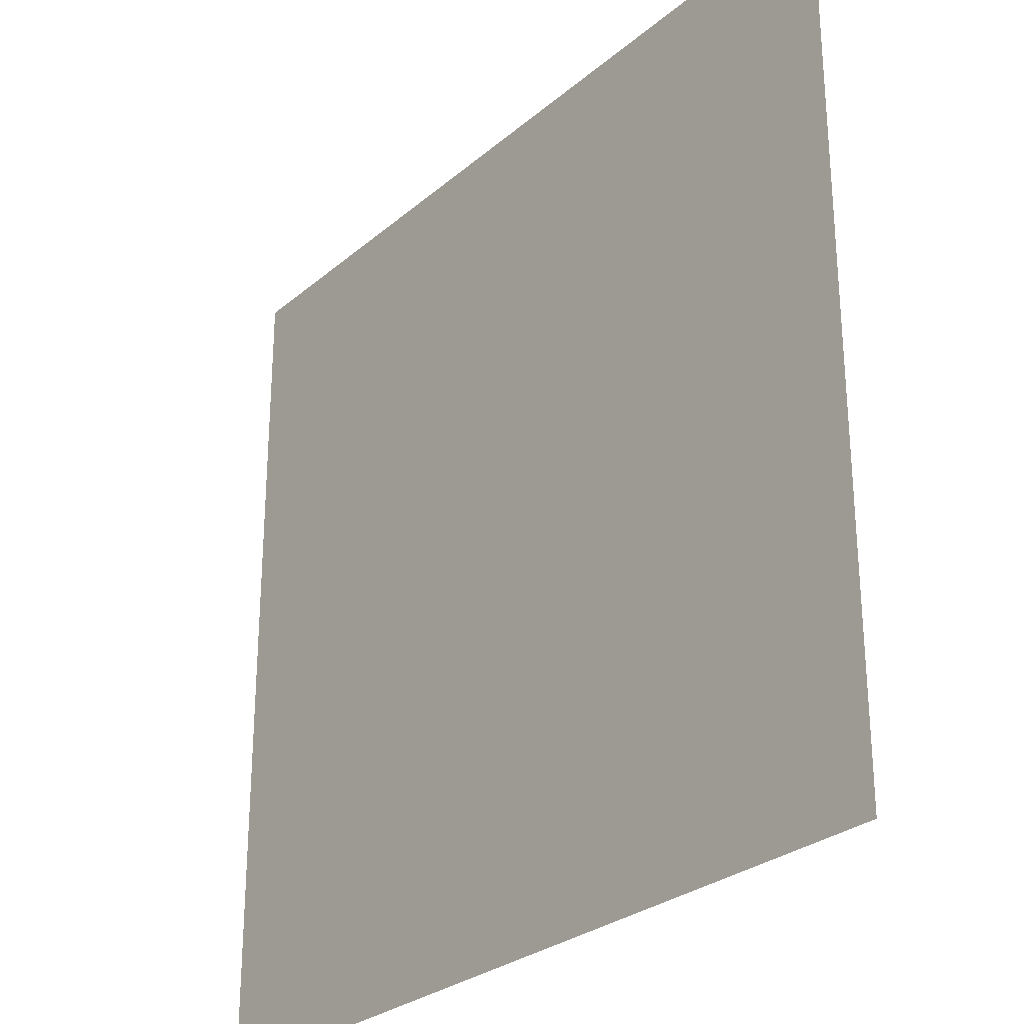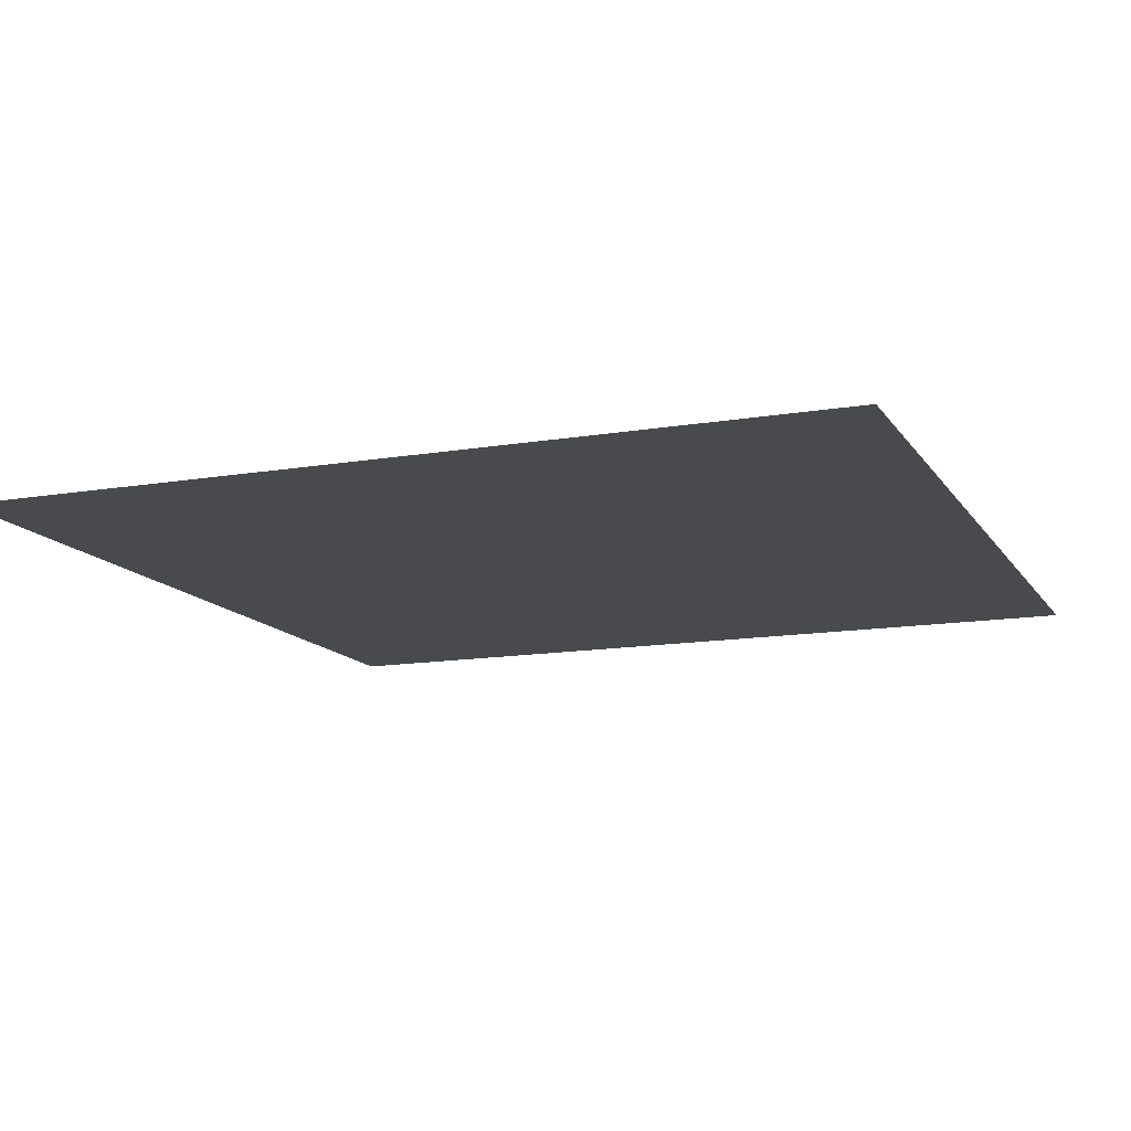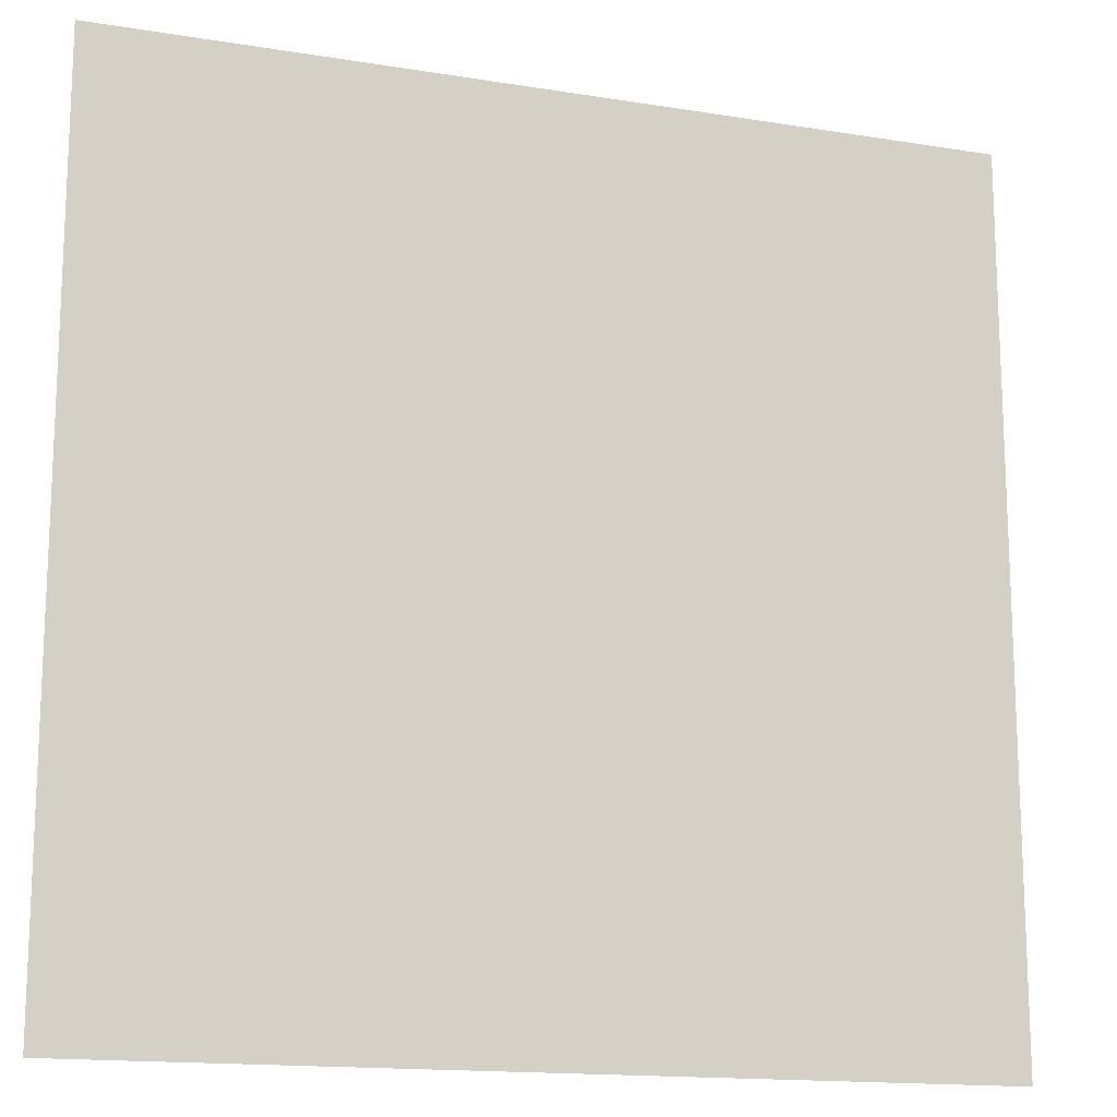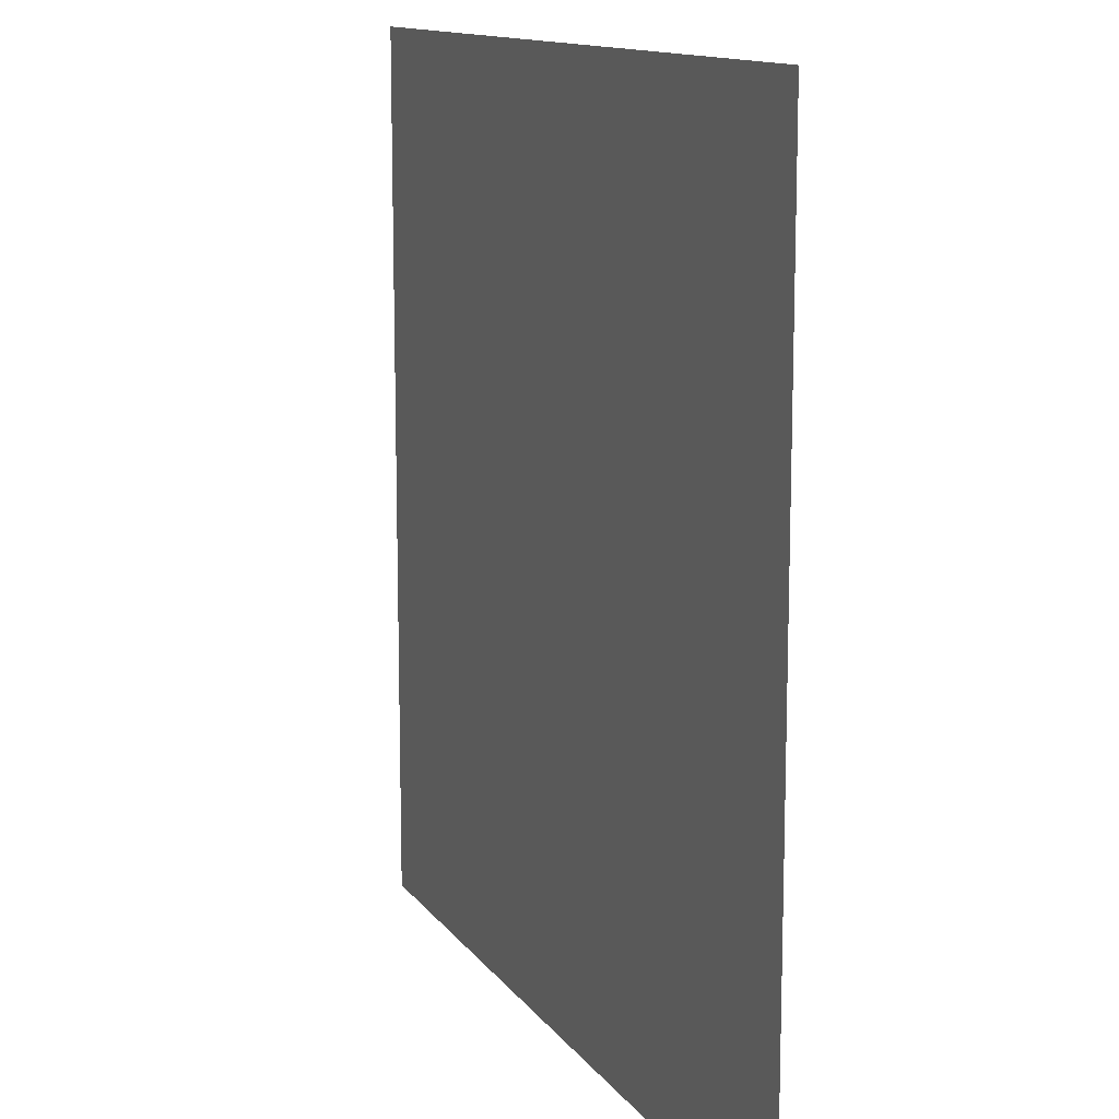
<metadata>
{"format":"obj","ext":"obj","renderer":"f3d","projection":"perspective","resolution":1024,"background":"white","views":[{"elev":-27.8,"azim":-128.2,"up":"+Y"},{"elev":-13.3,"azim":-68.8,"up":"+Z"},{"elev":-15.2,"azim":-19.1,"up":"+Y"},{"elev":12.7,"azim":-112.0,"up":"+Y"}]}
</metadata>
<code>
o AlarmClock_13_AlarmClock_13_0_GeomSubset_4
v -0.008897 -0.000501 -0.3184
v -0.009897 -0.000501 -0.3184
v -0.008897 0.000501 -0.3184
v -0.009897 0.000501 -0.3184
v -0.008897 -0.000501 -0.3184
v -0.009897 -0.000501 -0.3184
v -0.008897 0.000501 -0.3184
v -0.009897 0.000501 -0.3184
v -0.008897 -0.000501 -0.3184
v -0.009897 -0.000501 -0.3184
v -0.008897 0.000501 -0.3184
v -0.009897 0.000501 -0.3184
v -0.008897 -0.000501 -0.3184
v -0.009897 -0.000501 -0.3184
v -0.008897 0.000501 -0.3184
v -0.009897 0.000501 -0.3184
v -0.008897 -0.000501 -0.3184
v -0.009897 -0.000501 -0.3184
v -0.008897 0.000501 -0.3184
v -0.009897 0.000501 -0.3184
v 0.05366 -0.04093 -0.00433
v 0.07477 -0.01992 -0.00433
v 0.07406 -0.02536 -0.00433
v 0.07196 -0.03043 -0.00433
v 0.06862 -0.03478 -0.00433
v 0.06427 -0.03812 -0.00433
v 0.0592 -0.04022 -0.00433
v -0.009397 0.04152 -0.00433
v 0.05366 0.04152 -0.00433
v 0.07406 0.02595 -0.00433
v 0.07477 0.02051 -0.00433
v 0.07196 0.03102 -0.00433
v 0.06862 0.03537 -0.00433
v 0.06427 0.03871 -0.00433
v 0.0592 0.04081 -0.00433
v -0.05528 -0.02864 0.02216
v -0.009397 -0.02864 -0.00433
v -0.04686 -0.02864 0.03314
v -0.03589 -0.02864 0.04156
v -0.02311 -0.02864 0.04685
v -0.009397 -0.02864 0.04865
v 0.004317 -0.02864 0.04685
v 0.0171 -0.02864 0.04156
v 0.02807 -0.02864 0.03314
v 0.03649 -0.02864 0.02216
v 0.04178 -0.02864 0.009383
v 0.04359 -0.02864 -0.00433
v 0.04178 -0.02864 -0.01804
v 0.03649 -0.02864 -0.03082
v 0.02807 -0.02864 -0.0418
v 0.0171 -0.02864 -0.05022
v 0.004317 -0.02864 -0.05551
v -0.009397 -0.02864 -0.05732
v -0.02311 -0.02864 -0.05551
v -0.03589 -0.02864 -0.05022
v -0.04686 -0.02864 -0.0418
v -0.05528 -0.02864 -0.03082
v -0.06058 -0.02864 -0.01804
v -0.06238 -0.02864 -0.00433
v -0.06058 -0.02864 0.009383
v -0.06653 -0.04093 0.01098
v -0.06062 -0.04093 0.02524
v -0.05122 -0.04093 0.03749
v -0.03897 -0.04093 0.04689
v -0.02471 -0.04093 0.0528
v -0.009397 -0.04093 0.05482
v 0.005912 -0.04093 0.0528
v 0.02018 -0.04093 0.04689
v 0.03243 -0.04093 0.03749
v 0.04183 -0.04093 0.02524
v 0.04773 -0.04093 0.01098
v 0.04975 -0.04093 -0.00433
v 0.04773 -0.04093 -0.01964
v 0.04183 -0.04093 -0.0339
v 0.03243 -0.04093 -0.04615
v 0.02018 -0.04093 -0.05555
v 0.005912 -0.04093 -0.06146
v -0.009397 -0.04093 -0.06348
v -0.02471 -0.04093 -0.06146
v -0.03897 -0.04093 -0.05555
v -0.05122 -0.04093 -0.04615
v -0.06062 -0.04093 -0.0339
v -0.06653 -0.04093 -0.01964
v -0.06854 -0.04093 -0.00433
v -0.07133 0.03252 0.01226
v -0.06492 0.03252 0.02773
v -0.06492 0.02051 0.02773
v -0.07133 0.02051 0.01226
v -0.05473 0.03252 0.04101
v -0.05473 0.02051 0.04101
v -0.04145 0.03252 0.0512
v -0.04145 0.02051 0.0512
v -0.02599 0.03252 0.0576
v -0.02599 0.02051 0.0576
v -0.009397 0.03252 0.05979
v -0.009397 0.02051 0.05979
v 0.05312 0.03252 0.05979
v 0.05373 0.02051 0.05979
v 0.05312 0.03252 -0.06845
v -0.009396 0.03252 -0.06845
v -0.009397 0.02051 -0.06845
v 0.05373 0.02051 -0.06845
v -0.07351 0.03252 -0.06845
v -0.07351 0.02051 -0.06845
v -0.07351 0.03252 -0.00433
v -0.07351 0.02051 -0.00433
v 0.05311 -0.03193 0.05979
v 0.05686 -0.03145 0.05979
v 0.05373 -0.01992 0.05979
v 0.05973 -0.03026 0.05979
v 0.0622 -0.02836 0.05979
v 0.0641 -0.02589 0.05979
v 0.06529 -0.02301 0.05979
v 0.06577 -0.01934 0.05979
v 0.06577 0.01992 0.05979
v 0.06529 0.0236 0.05979
v 0.0641 0.02648 0.05979
v 0.0622 0.02895 0.05979
v 0.05973 0.03085 0.05979
v 0.05686 0.03204 0.05979
v 0.05311 -0.03193 -0.06845
v 0.05373 -0.01992 -0.06845
v 0.05686 -0.03145 -0.06845
v 0.05973 -0.03026 -0.06845
v 0.0622 -0.02836 -0.06845
v 0.0641 -0.02589 -0.06845
v 0.06529 -0.02301 -0.06845
v 0.06577 -0.01934 -0.06845
v 0.06577 0.01992 -0.06845
v 0.06529 0.0236 -0.06845
v 0.0641 0.02648 -0.06845
v 0.0622 0.02895 -0.06845
v 0.05973 0.03085 -0.06845
v 0.05686 0.03204 -0.06845
v -0.009397 -0.01993 0.05979
v -0.009397 -0.03193 0.05979
v -0.02599 -0.01993 0.0576
v -0.02599 -0.03193 0.0576
v -0.04145 -0.01993 0.0512
v -0.04145 -0.03193 0.0512
v -0.05473 -0.01993 0.04101
v -0.05473 -0.03193 0.04101
v -0.06492 -0.01993 0.02773
v -0.06492 -0.03193 0.02773
v -0.07133 -0.01993 0.01226
v -0.07133 -0.03193 0.01226
v -0.07351 -0.01993 -0.00433
v -0.07351 -0.03193 -0.00433
v -0.07351 -0.01993 -0.06845
v -0.07351 -0.03193 -0.06845
v -0.009397 -0.01993 -0.06845
v -0.009397 -0.03193 -0.06845
v -0.06277 -0.04093 0.02649
v -0.06429 -0.04021 0.02736
v -0.06492 -0.03847 0.02773
v -0.06893 -0.04093 0.01162
v -0.07062 -0.04021 0.01208
v -0.07133 -0.03847 0.01226
v -0.05298 -0.04093 0.03925
v -0.05422 -0.04021 0.04049
v -0.05473 -0.03847 0.04101
v -0.04021 -0.04093 0.04904
v -0.04109 -0.04021 0.05057
v -0.04145 -0.03847 0.0512
v -0.02535 -0.04093 0.0552
v -0.0258 -0.04021 0.0569
v -0.02599 -0.03847 0.0576
v -0.009235 -0.04093 0.05732
v -0.009349 -0.04021 0.05906
v -0.009397 -0.03847 0.05979
v 0.0537 -0.04093 0.05732
v 0.05365 -0.04021 0.05906
v 0.05354 -0.03847 0.05979
v 0.0537 -0.04093 -0.06598
v 0.05365 -0.04021 -0.06772
v 0.05354 -0.03847 -0.06845
v -0.009397 -0.04093 -0.06598
v -0.009397 -0.04021 -0.06772
v -0.009397 -0.03847 -0.06845
v -0.07105 -0.04093 -0.06598
v -0.07279 -0.04021 -0.06772
v -0.07351 -0.03847 -0.06845
v -0.07105 -0.04093 -0.004492
v -0.07279 -0.04021 -0.004378
v -0.07351 -0.03847 -0.00433
v 0.0592 -0.04022 0.05732
v 0.05901 -0.03952 0.05906
v 0.05856 -0.03782 0.05979
v 0.06427 -0.03812 0.05732
v 0.06391 -0.03749 0.05906
v 0.06303 -0.03597 0.05979
v 0.06862 -0.03478 0.05732
v 0.06811 -0.03426 0.05906
v 0.06686 -0.03302 0.05979
v 0.07196 -0.03043 0.05732
v 0.07133 -0.03007 0.05906
v 0.06981 -0.02919 0.05979
v 0.07406 -0.02536 0.05732
v 0.07336 -0.02517 0.05906
v 0.07166 -0.02472 0.05979
v 0.07477 -0.01992 0.05732
v 0.07405 -0.01988 0.05906
v 0.07231 -0.01976 0.05979
v 0.0592 -0.04022 -0.06598
v 0.05901 -0.03952 -0.06772
v 0.05856 -0.03782 -0.06845
v 0.06427 -0.03812 -0.06598
v 0.06391 -0.03749 -0.06772
v 0.06303 -0.03597 -0.06845
v 0.06862 -0.03478 -0.06598
v 0.06811 -0.03426 -0.06772
v 0.06686 -0.03302 -0.06845
v 0.07196 -0.03043 -0.06598
v 0.07133 -0.03007 -0.06772
v 0.06981 -0.02919 -0.06845
v 0.07406 -0.02536 -0.06598
v 0.07336 -0.02517 -0.06772
v 0.07166 -0.02472 -0.06845
v 0.07477 -0.01992 -0.06598
v 0.07405 -0.01988 -0.06772
v 0.07231 -0.01976 -0.06845
v -0.06893 0.04152 0.01162
v -0.07062 0.04079 0.01208
v -0.07133 0.03905 0.01226
v -0.06277 0.04152 0.02649
v -0.06429 0.04079 0.02736
v -0.06492 0.03905 0.02773
v -0.05298 0.04152 0.03925
v -0.05422 0.04079 0.04049
v -0.05473 0.03905 0.04101
v -0.04021 0.04152 0.04904
v -0.04109 0.04079 0.05057
v -0.04145 0.03905 0.0512
v -0.02535 0.04152 0.0552
v -0.0258 0.04079 0.0569
v -0.02599 0.03905 0.0576
v -0.009235 0.04152 0.05732
v -0.009349 0.04079 0.05906
v -0.009397 0.03905 0.05979
v 0.05369 0.04152 0.05732
v 0.05365 0.0408 0.05906
v 0.05354 0.03906 0.05979
v 0.05369 0.04152 -0.06598
v 0.05365 0.0408 -0.06772
v 0.05354 0.03906 -0.06845
v -0.009397 0.04152 -0.06598
v -0.009397 0.04079 -0.06772
v -0.009397 0.03905 -0.06845
v -0.07105 0.04152 -0.06598
v -0.07279 0.04079 -0.06772
v -0.07351 0.03905 -0.06845
v -0.07105 0.04152 -0.004492
v -0.07279 0.04079 -0.004378
v -0.07351 0.03905 -0.00433
v 0.07477 0.02051 0.05732
v 0.07405 0.02047 0.05906
v 0.07231 0.02035 0.05979
v 0.07406 0.02595 0.05732
v 0.07336 0.02576 0.05906
v 0.07166 0.02531 0.05979
v 0.07196 0.03102 0.05732
v 0.07133 0.03066 0.05906
v 0.06981 0.02978 0.05979
v 0.06862 0.03537 0.05732
v 0.06811 0.03486 0.05906
v 0.06686 0.03361 0.05979
v 0.06427 0.03871 0.05732
v 0.06391 0.03808 0.05906
v 0.06303 0.03656 0.05979
v 0.0592 0.04081 0.05732
v 0.05901 0.04011 0.05906
v 0.05856 0.03841 0.05979
v 0.07477 0.02051 -0.06598
v 0.07405 0.02047 -0.06772
v 0.07231 0.02035 -0.06845
v 0.07406 0.02595 -0.06598
v 0.07336 0.02576 -0.06772
v 0.07166 0.02531 -0.06845
v 0.07196 0.03102 -0.06598
v 0.07133 0.03066 -0.06772
v 0.06981 0.02978 -0.06845
v 0.06862 0.03537 -0.06598
v 0.06811 0.03486 -0.06772
v 0.06686 0.03361 -0.06845
v 0.06427 0.03871 -0.06598
v 0.06391 0.03808 -0.06772
v 0.06303 0.03656 -0.06845
v 0.0592 0.04081 -0.06598
v 0.05901 0.04011 -0.06772
v 0.05856 0.03841 -0.06845
v -0.06058 -0.04253 0.009383
v -0.06161 -0.04359 0.009661
v -0.06345 -0.04359 -0.00433
v -0.06238 -0.04253 -0.00433
v -0.06549 -0.04359 0.0107
v -0.06653 -0.04253 0.01098
v -0.06854 -0.04253 -0.00433
v -0.06747 -0.04359 -0.00433
v -0.05969 -0.04359 0.02471
v -0.06062 -0.04253 0.02524
v -0.05528 -0.04253 0.02216
v -0.05621 -0.04359 0.0227
v -0.05046 -0.04359 0.03673
v -0.05122 -0.04253 0.03749
v -0.04686 -0.04253 0.03314
v -0.04762 -0.04359 0.0339
v -0.03843 -0.04359 0.04596
v -0.03897 -0.04253 0.04689
v -0.03589 -0.04253 0.04156
v -0.03643 -0.04359 0.04249
v -0.02443 -0.04359 0.05176
v -0.02471 -0.04253 0.0528
v -0.02311 -0.04253 0.04685
v -0.02339 -0.04359 0.04789
v -0.009397 -0.04359 0.05374
v -0.009397 -0.04253 0.05482
v -0.009397 -0.04253 0.04865
v -0.009397 -0.04359 0.04973
v 0.005634 -0.04359 0.05176
v 0.005912 -0.04253 0.0528
v 0.004317 -0.04253 0.04685
v 0.004595 -0.04359 0.04789
v 0.01964 -0.04359 0.04596
v 0.02018 -0.04253 0.04689
v 0.0171 -0.04253 0.04156
v 0.01763 -0.04359 0.04249
v 0.03167 -0.04359 0.03673
v 0.03243 -0.04253 0.03749
v 0.02807 -0.04253 0.03314
v 0.02883 -0.04359 0.0339
v 0.0409 -0.04359 0.02471
v 0.04183 -0.04253 0.02524
v 0.03649 -0.04253 0.02216
v 0.03742 -0.04359 0.0227
v 0.0467 -0.04359 0.0107
v 0.04773 -0.04253 0.01098
v 0.04178 -0.04253 0.009383
v 0.04282 -0.04359 0.009661
v 0.04868 -0.04359 -0.00433
v 0.04975 -0.04253 -0.00433
v 0.04359 -0.04253 -0.00433
v 0.04466 -0.04359 -0.00433
v 0.0467 -0.04359 -0.01936
v 0.04773 -0.04253 -0.01964
v 0.04178 -0.04253 -0.01804
v 0.04282 -0.04359 -0.01832
v 0.0409 -0.04359 -0.03337
v 0.04183 -0.04253 -0.0339
v 0.03649 -0.04253 -0.03082
v 0.03742 -0.04359 -0.03136
v 0.03167 -0.04359 -0.04539
v 0.03243 -0.04253 -0.04615
v 0.02807 -0.04253 -0.0418
v 0.02883 -0.04359 -0.04256
v 0.01964 -0.04359 -0.05462
v 0.02018 -0.04253 -0.05555
v 0.0171 -0.04253 -0.05022
v 0.01763 -0.04359 -0.05115
v 0.005634 -0.04359 -0.06043
v 0.005912 -0.04253 -0.06146
v 0.004317 -0.04253 -0.05551
v 0.004595 -0.04359 -0.05655
v -0.009397 -0.04359 -0.06241
v -0.009397 -0.04253 -0.06348
v -0.009397 -0.04253 -0.05732
v -0.009397 -0.04359 -0.05839
v -0.02443 -0.04359 -0.06043
v -0.02471 -0.04253 -0.06146
v -0.02311 -0.04253 -0.05551
v -0.02339 -0.04359 -0.05655
v -0.03843 -0.04359 -0.05462
v -0.03897 -0.04253 -0.05555
v -0.03589 -0.04253 -0.05022
v -0.03643 -0.04359 -0.05115
v -0.05046 -0.04359 -0.04539
v -0.05122 -0.04253 -0.04615
v -0.04686 -0.04253 -0.0418
v -0.04762 -0.04359 -0.04256
v -0.05969 -0.04359 -0.03337
v -0.06062 -0.04253 -0.0339
v -0.05528 -0.04253 -0.03082
v -0.05621 -0.04359 -0.03136
v -0.06549 -0.04359 -0.01936
v -0.06653 -0.04253 -0.01964
v -0.06058 -0.04253 -0.01804
v -0.06161 -0.04359 -0.01832
v -0.008897 -0.000501 -0.3184
v -0.009897 -0.000501 -0.3184
v -0.008897 0.000501 -0.3184
v -0.009897 0.000501 -0.3184
v -0.008897 -0.000501 -0.3184
v -0.009897 -0.000501 -0.3184
v -0.008897 0.000501 -0.3184
v -0.009897 0.000501 -0.3184
v -0.008897 -0.000501 -0.3184
v -0.009897 -0.000501 -0.3184
v -0.008897 0.000501 -0.3184
v -0.009897 0.000501 -0.3184
v -0.008897 -0.000501 -0.3184
v -0.009897 -0.000501 -0.3184
v -0.008897 0.000501 -0.3184
v -0.009897 0.000501 -0.3184
v -0.008897 -0.000501 -0.3184
v -0.009897 -0.000501 -0.3184
v -0.008897 0.000501 -0.3184
v -0.009897 0.000501 -0.3184
v -0.01623 -0.02835 -0.000245
v -0.01334 -0.02835 0.002646
v -0.009397 -0.02835 0.003703
v -0.005449 -0.02835 0.002646
v -0.002558 -0.02835 -0.000245
v -0.001501 -0.02835 -0.004193
v -0.002558 -0.02835 -0.008141
v -0.005449 -0.02835 -0.01103
v -0.009397 -0.02835 -0.01209
v -0.01334 -0.02835 -0.01103
v -0.01623 -0.02835 -0.008141
v -0.01729 -0.02835 -0.004193
v -0.009397 -0.03184 -0.004192
v -0.01623 -0.03114 -0.000245
v -0.01563 -0.03163 -0.000591
v -0.01418 -0.03184 -0.001429
v -0.01216 -0.03184 0.000594
v -0.013 -0.03163 0.002045
v -0.01334 -0.03114 0.002646
v -0.009397 -0.03114 0.003704
v -0.009397 -0.03163 0.00301
v -0.009397 -0.03184 0.001335
v -0.006633 -0.03184 0.000594
v -0.005795 -0.03163 0.002045
v -0.005449 -0.03114 0.002646
v -0.002558 -0.03114 -0.000245
v -0.003159 -0.03163 -0.000591
v -0.00461 -0.03184 -0.001429
v -0.003869 -0.03184 -0.004192
v -0.002194 -0.03163 -0.004192
v -0.001501 -0.03114 -0.004192
v -0.002558 -0.03114 -0.008141
v -0.003159 -0.03163 -0.007794
v -0.00461 -0.03184 -0.006956
v -0.006633 -0.03184 -0.008979
v -0.005795 -0.03163 -0.01043
v -0.005449 -0.03114 -0.01103
v -0.009397 -0.03114 -0.01209
v -0.009397 -0.03163 -0.0114
v -0.009397 -0.03184 -0.00972
v -0.01216 -0.03184 -0.008979
v -0.013 -0.03163 -0.01043
v -0.01334 -0.03114 -0.01103
v -0.01623 -0.03114 -0.008141
v -0.01563 -0.03163 -0.007794
v -0.01418 -0.03184 -0.006956
v -0.01492 -0.03184 -0.004192
v -0.0166 -0.03163 -0.004192
v -0.01729 -0.03114 -0.004192
f 17 18 20 19
f 403 404 406 405

</code>
